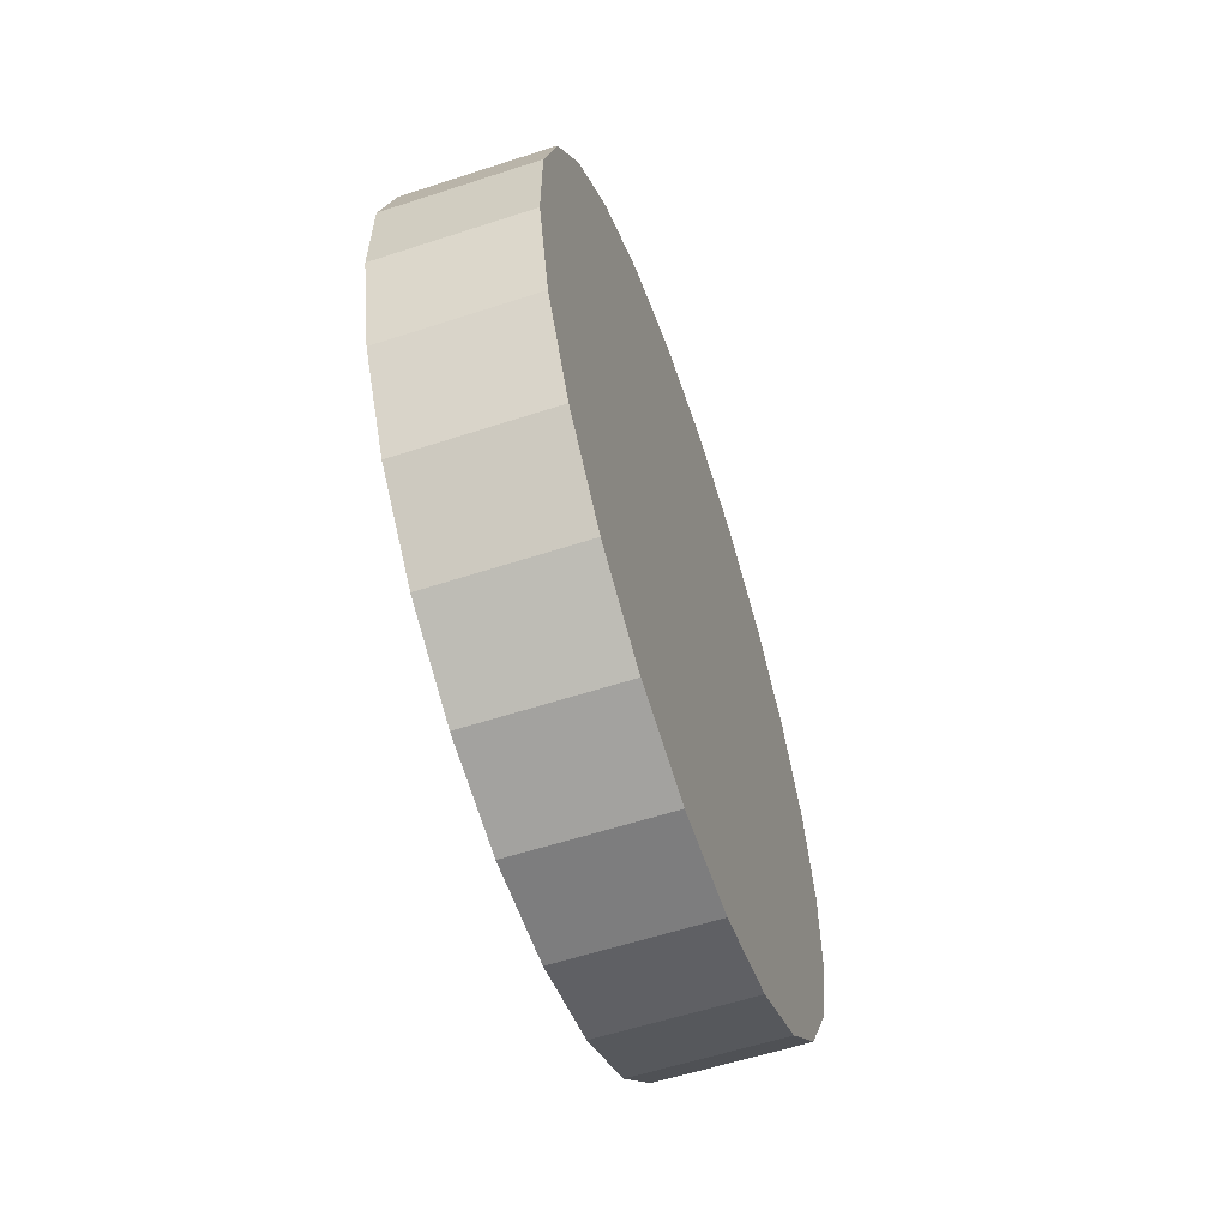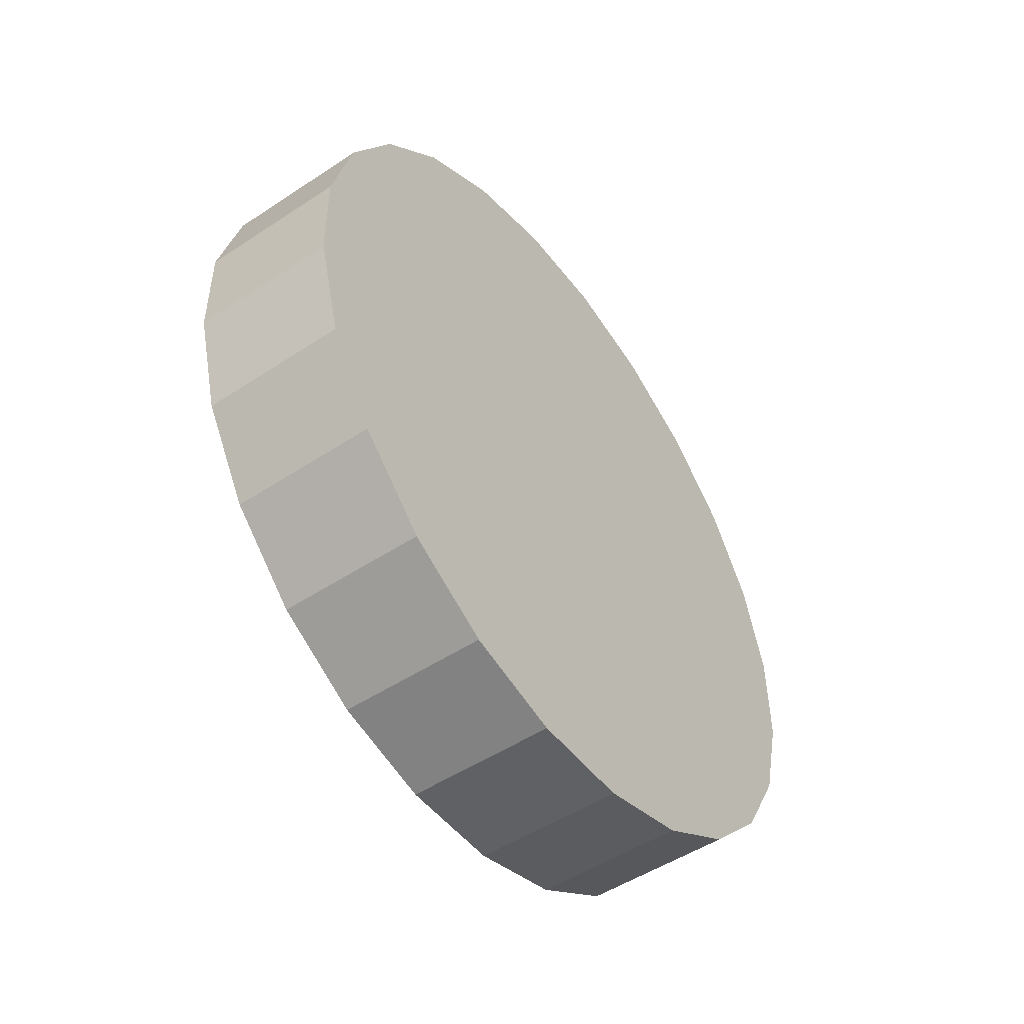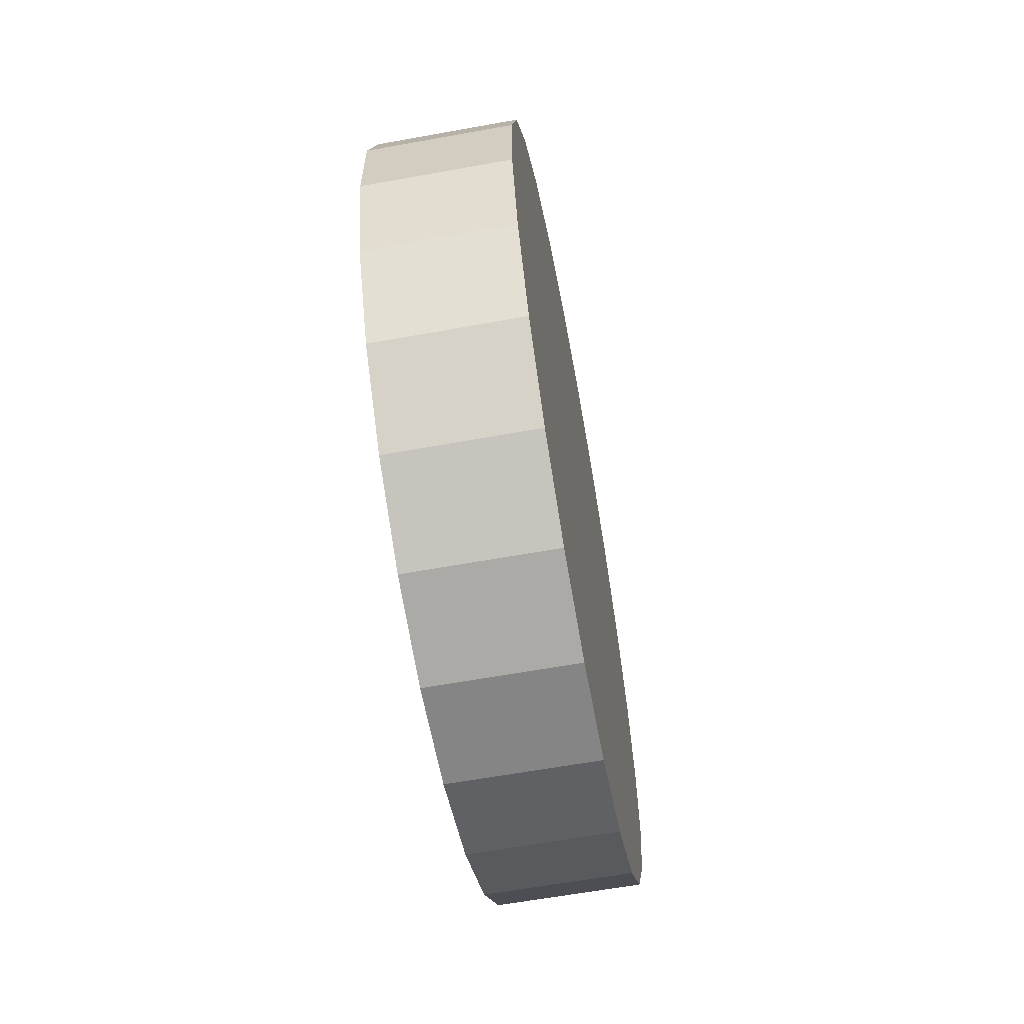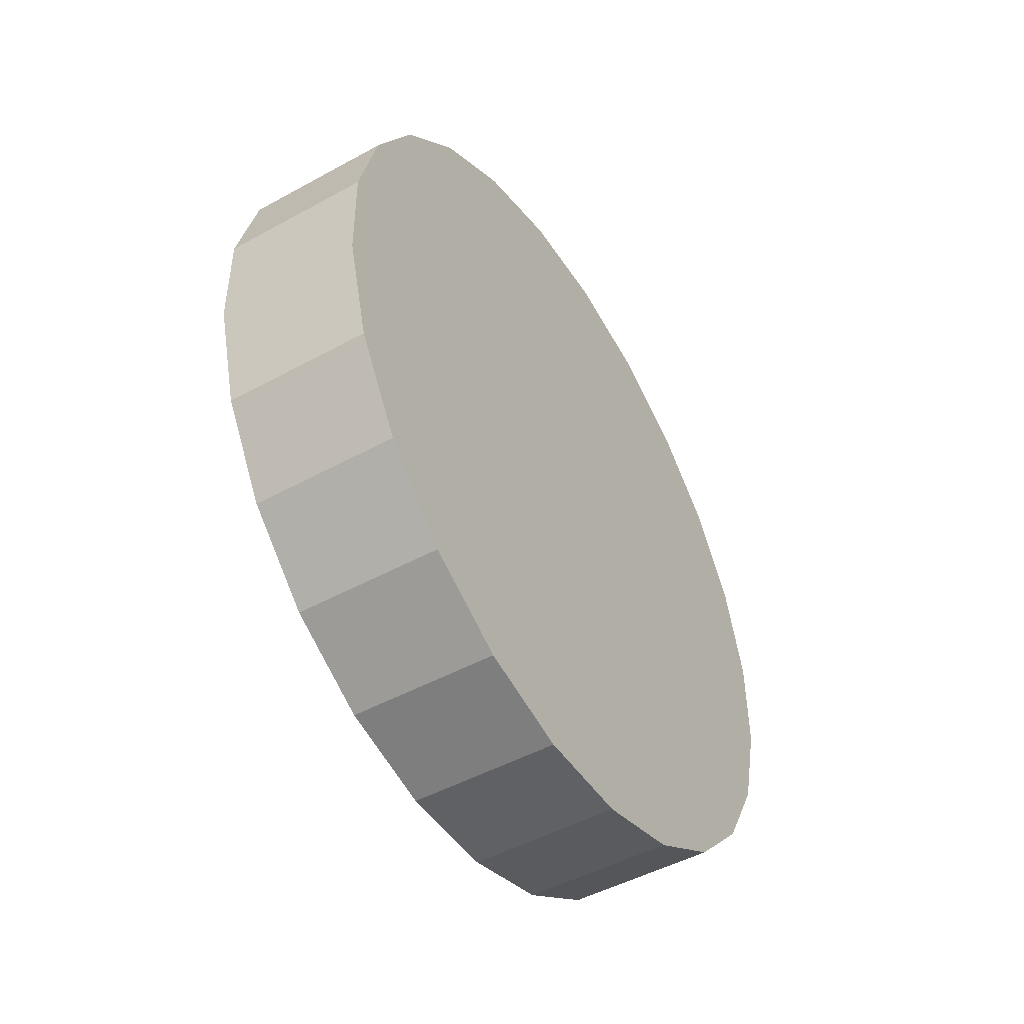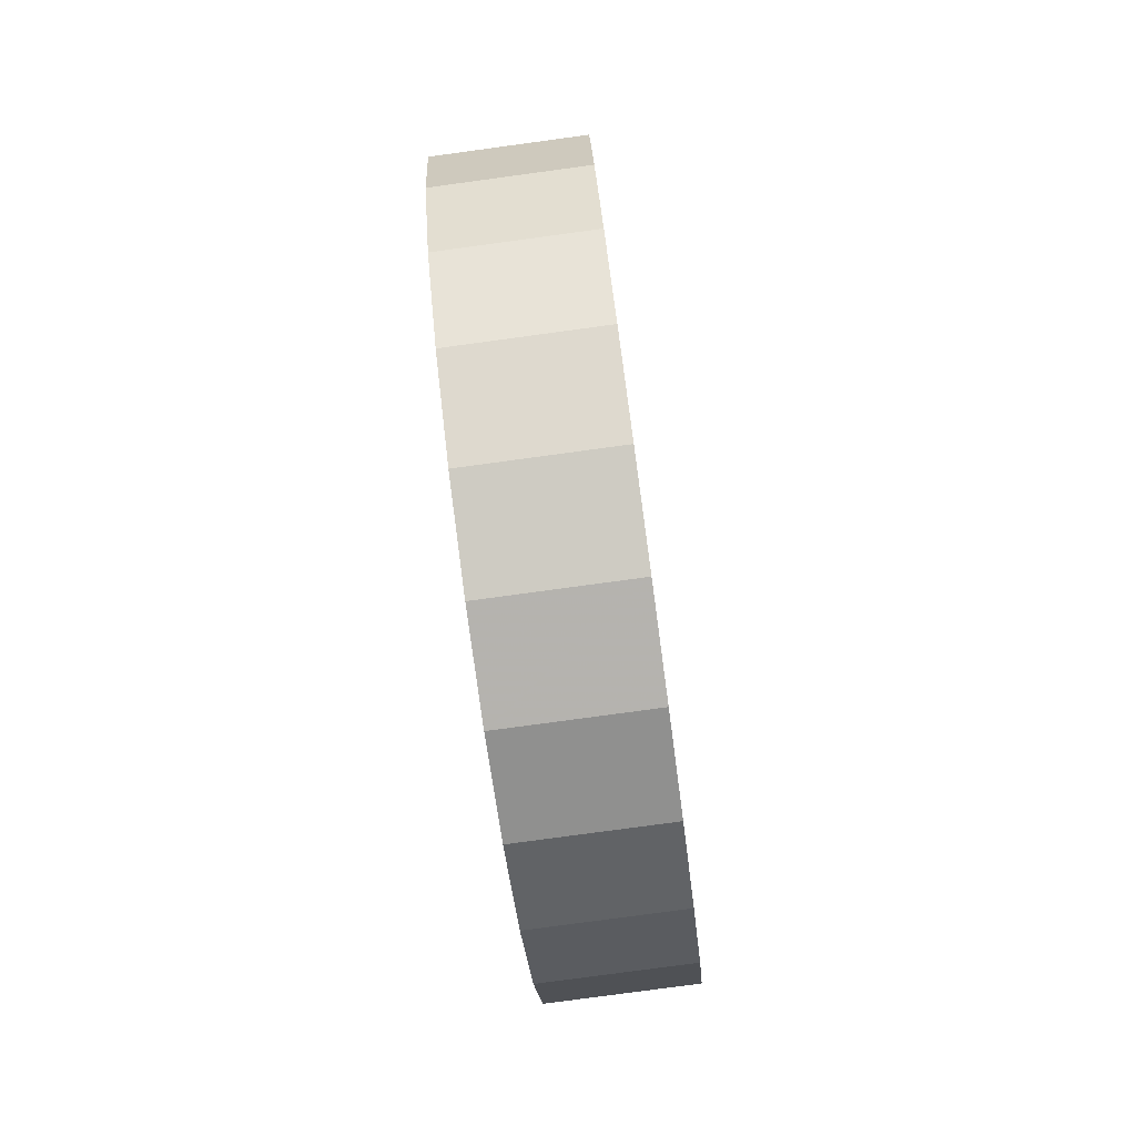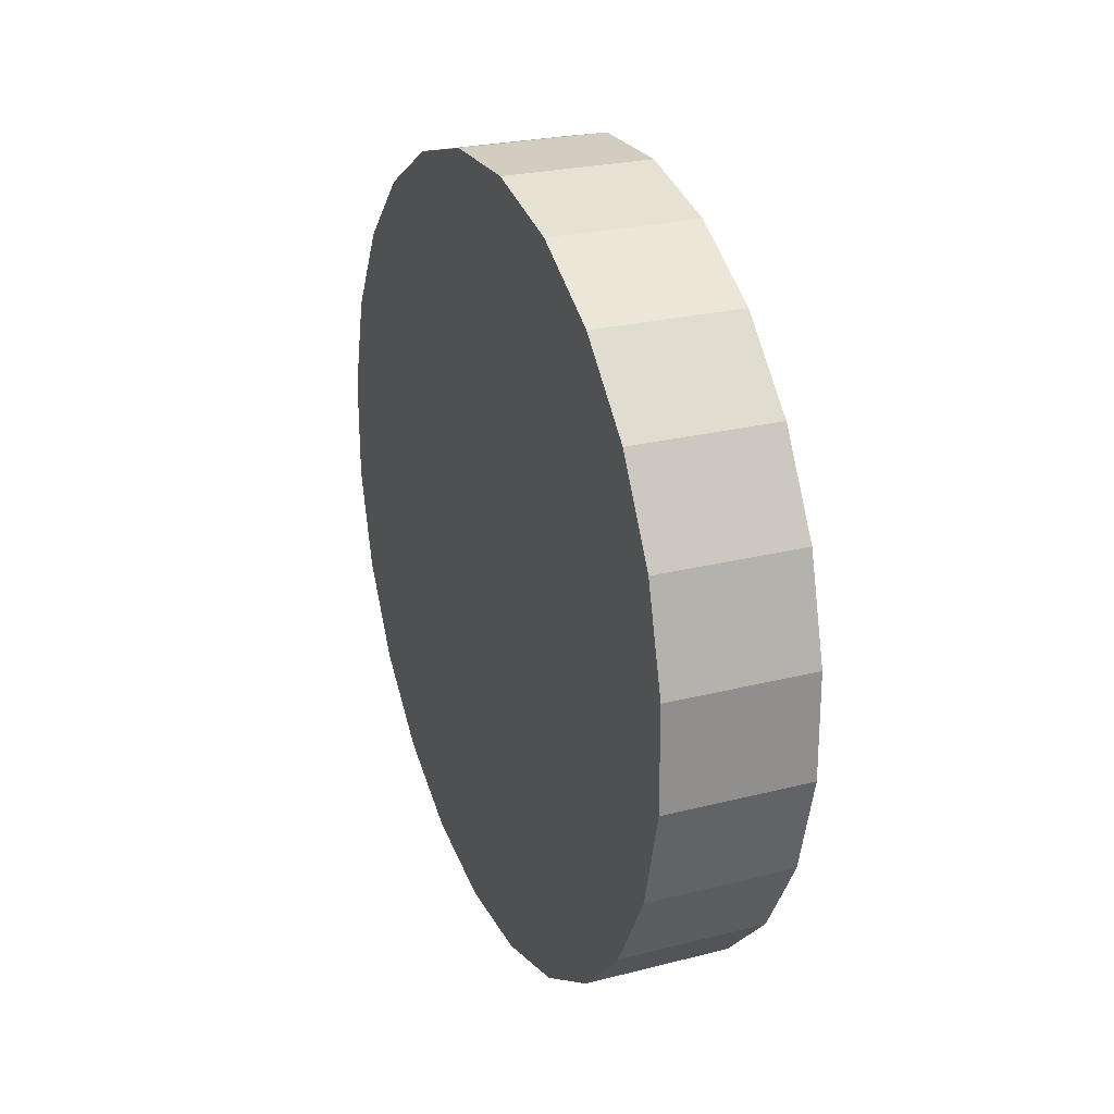
<metadata>
{"format":"obj","ext":"obj","renderer":"f3d","projection":"perspective","resolution":1024,"background":"white","views":[{"elev":-58.6,"azim":-161.4,"up":"+Z"},{"elev":-50.4,"azim":35.9,"up":"+Z"},{"elev":-62.3,"azim":10.4,"up":"+Z"},{"elev":-48.2,"azim":31.6,"up":"+Z"},{"elev":-79.7,"azim":-172.3,"up":"+Y"},{"elev":25.2,"azim":157.7,"up":"+Z"}]}
</metadata>
<code>
v -0.4459 -0.8346 -0.218
v -0.4459 -0.8346 -0.218
v -0.4459 -0.8346 -0.218
v -0.4459 -0.8346 -0.218
v -0.4459 -0.8455 -0.3078
v -0.4459 -0.8455 -0.3078
v -0.4459 -0.8455 -0.3078
v -0.4459 -0.8455 -0.3078
v -0.4459 -0.846 -0.2622
v -0.4459 -0.846 -0.2622
v -0.4459 -0.846 -0.2622
v -0.4459 -0.846 -0.2622
v -0.4459 -0.8333 -0.3517
v -0.4459 -0.8333 -0.3517
v -0.4459 -0.8333 -0.3517
v -0.4459 -0.8333 -0.3517
v -0.3823 -0.846 -0.2622
v -0.3823 -0.846 -0.2622
v -0.3823 -0.846 -0.2622
v -0.3823 -0.846 -0.2622
v -0.3823 -0.8346 -0.218
v -0.3823 -0.8346 -0.218
v -0.3823 -0.8346 -0.218
v -0.3823 -0.8346 -0.218
v -0.4459 -0.8122 -0.1783
v -0.4459 -0.8122 -0.1783
v -0.4459 -0.8122 -0.1783
v -0.4459 -0.8122 -0.1783
v -0.3823 -0.8455 -0.3078
v -0.3823 -0.8455 -0.3078
v -0.3823 -0.8455 -0.3078
v -0.3823 -0.8455 -0.3078
v -0.3823 -0.8122 -0.1783
v -0.3823 -0.8122 -0.1783
v -0.3823 -0.8122 -0.1783
v -0.3823 -0.8122 -0.1783
v -0.4459 -0.8101 -0.3909
v -0.4459 -0.8101 -0.3909
v -0.4459 -0.8101 -0.3909
v -0.4459 -0.8101 -0.3909
v -0.3823 -0.8333 -0.3517
v -0.3823 -0.8333 -0.3517
v -0.3823 -0.8333 -0.3517
v -0.3823 -0.8333 -0.3517
v -0.3823 -0.7803 -0.1458
v -0.3823 -0.7803 -0.1458
v -0.3823 -0.7803 -0.1458
v -0.3823 -0.7803 -0.1458
v -0.4459 -0.7803 -0.1458
v -0.4459 -0.7803 -0.1458
v -0.4459 -0.7803 -0.1458
v -0.4459 -0.7803 -0.1458
v -0.3823 -0.8101 -0.3909
v -0.3823 -0.8101 -0.3909
v -0.3823 -0.8101 -0.3909
v -0.3823 -0.8101 -0.3909
v -0.4459 -0.7776 -0.4229
v -0.4459 -0.7776 -0.4229
v -0.4459 -0.7776 -0.4229
v -0.4459 -0.7776 -0.4229
v -0.4459 -0.7652 -0.1369
v -0.4459 -0.7652 -0.1369
v -0.4459 -0.7652 -0.1369
v -0.4459 -0.7652 -0.1369
v -0.3823 -0.7776 -0.4229
v -0.3823 -0.7776 -0.4229
v -0.3823 -0.7776 -0.4229
v -0.3823 -0.7776 -0.4229
v -0.4459 -0.741 -0.1226
v -0.4459 -0.741 -0.1226
v -0.4459 -0.741 -0.1226
v -0.4459 -0.741 -0.1226
v -0.3823 -0.7652 -0.1369
v -0.3823 -0.7652 -0.1369
v -0.3823 -0.7652 -0.1369
v -0.3823 -0.7652 -0.1369
v -0.4459 -0.7379 -0.4453
v -0.4459 -0.7379 -0.4453
v -0.4459 -0.7379 -0.4453
v -0.4459 -0.7379 -0.4453
v -0.3823 -0.7379 -0.4453
v -0.3823 -0.7379 -0.4453
v -0.3823 -0.7379 -0.4453
v -0.3823 -0.7379 -0.4453
v -0.3823 -0.741 -0.1226
v -0.3823 -0.741 -0.1226
v -0.3823 -0.741 -0.1226
v -0.3823 -0.741 -0.1226
v -0.4459 -0.6971 -0.1104
v -0.4459 -0.6971 -0.1104
v -0.4459 -0.6971 -0.1104
v -0.4459 -0.6971 -0.1104
v -0.3823 -0.6937 -0.4567
v -0.3823 -0.6937 -0.4567
v -0.3823 -0.6937 -0.4567
v -0.3823 -0.6937 -0.4567
v -0.3823 -0.6971 -0.1104
v -0.3823 -0.6971 -0.1104
v -0.3823 -0.6971 -0.1104
v -0.3823 -0.6971 -0.1104
v -0.4459 -0.6937 -0.4567
v -0.4459 -0.6937 -0.4567
v -0.4459 -0.6937 -0.4567
v -0.4459 -0.6937 -0.4567
v -0.4459 -0.6515 -0.11
v -0.4459 -0.6515 -0.11
v -0.4459 -0.6515 -0.11
v -0.4459 -0.6515 -0.11
v -0.3823 -0.6481 -0.4562
v -0.3823 -0.6481 -0.4562
v -0.3823 -0.6481 -0.4562
v -0.3823 -0.6481 -0.4562
v -0.3823 -0.6515 -0.11
v -0.3823 -0.6515 -0.11
v -0.3823 -0.6515 -0.11
v -0.3823 -0.6515 -0.11
v -0.4459 -0.6481 -0.4562
v -0.4459 -0.6481 -0.4562
v -0.4459 -0.6481 -0.4562
v -0.4459 -0.6481 -0.4562
v -0.4459 -0.6073 -0.1213
v -0.4459 -0.6073 -0.1213
v -0.4459 -0.6073 -0.1213
v -0.4459 -0.6073 -0.1213
v -0.3823 -0.6042 -0.444
v -0.3823 -0.6042 -0.444
v -0.3823 -0.6042 -0.444
v -0.3823 -0.6042 -0.444
v -0.3823 -0.6073 -0.1213
v -0.3823 -0.6073 -0.1213
v -0.3823 -0.6073 -0.1213
v -0.3823 -0.6073 -0.1213
v -0.4459 -0.6042 -0.444
v -0.4459 -0.6042 -0.444
v -0.4459 -0.6042 -0.444
v -0.4459 -0.6042 -0.444
v -0.4459 -0.5676 -0.1437
v -0.4459 -0.5676 -0.1437
v -0.4459 -0.5676 -0.1437
v -0.4459 -0.5676 -0.1437
v -0.3823 -0.565 -0.4208
v -0.3823 -0.565 -0.4208
v -0.3823 -0.565 -0.4208
v -0.3823 -0.565 -0.4208
v -0.3823 -0.5676 -0.1437
v -0.3823 -0.5676 -0.1437
v -0.3823 -0.5676 -0.1437
v -0.3823 -0.5676 -0.1437
v -0.4459 -0.565 -0.4208
v -0.4459 -0.565 -0.4208
v -0.4459 -0.565 -0.4208
v -0.4459 -0.565 -0.4208
v -0.4459 -0.5351 -0.1757
v -0.4459 -0.5351 -0.1757
v -0.4459 -0.5351 -0.1757
v -0.4459 -0.5351 -0.1757
v -0.4459 -0.5331 -0.3883
v -0.4459 -0.5331 -0.3883
v -0.4459 -0.5331 -0.3883
v -0.4459 -0.5331 -0.3883
v -0.3823 -0.5351 -0.1757
v -0.3823 -0.5351 -0.1757
v -0.3823 -0.5351 -0.1757
v -0.3823 -0.5351 -0.1757
v -0.3823 -0.5331 -0.3883
v -0.3823 -0.5331 -0.3883
v -0.3823 -0.5331 -0.3883
v -0.3823 -0.5331 -0.3883
v -0.3823 -0.5119 -0.2149
v -0.3823 -0.5119 -0.2149
v -0.3823 -0.5119 -0.2149
v -0.3823 -0.5119 -0.2149
v -0.4459 -0.5119 -0.2149
v -0.4459 -0.5119 -0.2149
v -0.4459 -0.5119 -0.2149
v -0.4459 -0.5119 -0.2149
v -0.4459 -0.5106 -0.3486
v -0.4459 -0.5106 -0.3486
v -0.4459 -0.5106 -0.3486
v -0.4459 -0.5106 -0.3486
v -0.3823 -0.5106 -0.3486
v -0.3823 -0.5106 -0.3486
v -0.3823 -0.5106 -0.3486
v -0.3823 -0.5106 -0.3486
v -0.3823 -0.4997 -0.2588
v -0.3823 -0.4997 -0.2588
v -0.3823 -0.4997 -0.2588
v -0.3823 -0.4997 -0.2588
v -0.4459 -0.4997 -0.2588
v -0.4459 -0.4997 -0.2588
v -0.4459 -0.4997 -0.2588
v -0.4459 -0.4997 -0.2588
v -0.4459 -0.4993 -0.3044
v -0.4459 -0.4993 -0.3044
v -0.4459 -0.4993 -0.3044
v -0.4459 -0.4993 -0.3044
v -0.3823 -0.4993 -0.3044
v -0.3823 -0.4993 -0.3044
v -0.3823 -0.4993 -0.3044
v -0.3823 -0.4993 -0.3044
v -0.3823 -0.4995 -0.2833
v -0.3823 -0.4995 -0.2833
v -0.3823 -0.4995 -0.2833
v -0.3823 -0.4995 -0.2833
v -0.4459 -0.4995 -0.2833
v -0.4459 -0.4995 -0.2833
v -0.4459 -0.4995 -0.2833
v -0.4459 -0.4995 -0.2833
f 1 5 12
f 5 1 14
f 10 8 4
f 13 4 8
f 7 17 9
f 11 18 6
f 9 22 2
f 3 24 11
f 14 1 28
f 25 4 13
f 15 30 7
f 6 31 16
f 17 7 30
f 31 6 18
f 22 9 17
f 18 11 24
f 36 2 22
f 24 3 33
f 2 36 27
f 26 33 3
f 14 28 39
f 40 25 13
f 30 15 43
f 42 16 31
f 29 23 19
f 20 21 32
f 23 41 34
f 35 44 21
f 46 27 36
f 33 26 45
f 39 28 50
f 51 25 40
f 37 43 15
f 16 42 38
f 23 29 41
f 44 32 21
f 34 41 56
f 55 44 35
f 27 46 49
f 52 45 26
f 34 56 47
f 48 55 35
f 39 50 60
f 59 51 40
f 43 37 53
f 54 38 42
f 46 64 49
f 52 62 45
f 47 56 68
f 66 55 48
f 60 50 63
f 61 51 59
f 65 37 57
f 58 38 67
f 37 65 53
f 54 67 38
f 64 46 70
f 69 45 62
f 47 68 73
f 74 66 48
f 60 63 77
f 80 61 59
f 57 81 65
f 67 83 58
f 70 46 88
f 86 45 69
f 77 63 71
f 72 61 80
f 73 68 82
f 84 66 74
f 88 46 75
f 76 45 86
f 81 57 79
f 78 58 83
f 88 89 70
f 69 90 86
f 77 71 91
f 92 72 80
f 73 82 87
f 85 84 74
f 79 95 81
f 83 93 78
f 89 88 97
f 99 86 90
f 77 91 102
f 104 92 80
f 87 82 98
f 100 84 85
f 95 79 101
f 103 78 93
f 98 82 96
f 94 84 100
f 97 107 89
f 90 108 99
f 102 91 105
f 106 92 104
f 101 109 95
f 93 111 103
f 98 96 116
f 114 94 100
f 107 97 115
f 113 99 108
f 102 105 117
f 120 106 104
f 109 101 118
f 119 103 111
f 116 96 112
f 110 94 114
f 115 121 107
f 108 122 113
f 117 105 123
f 124 106 120
f 118 126 109
f 111 127 119
f 116 112 129
f 132 110 114
f 121 115 131
f 130 113 122
f 117 123 136
f 133 124 120
f 126 118 134
f 135 119 127
f 129 112 125
f 128 110 132
f 131 139 121
f 122 138 130
f 136 123 137
f 140 124 133
f 134 144 126
f 127 143 135
f 129 125 145
f 146 128 132
f 139 131 148
f 147 130 138
f 136 137 149
f 151 140 133
f 144 134 150
f 152 135 143
f 145 125 142
f 141 128 146
f 148 156 139
f 138 153 147
f 149 137 154
f 155 140 151
f 159 144 150
f 152 143 157
f 145 142 164
f 161 141 146
f 156 148 162
f 163 147 153
f 149 154 160
f 158 155 151
f 144 159 167
f 168 157 143
f 164 142 165
f 166 141 161
f 171 156 162
f 163 153 169
f 160 154 176
f 173 155 158
f 180 167 159
f 157 168 179
f 164 165 170
f 172 166 161
f 156 171 174
f 175 169 153
f 160 176 178
f 177 173 158
f 167 180 183
f 184 179 168
f 170 165 182
f 181 166 172
f 186 174 171
f 169 175 187
f 178 176 192
f 189 173 177
f 195 183 180
f 179 184 196
f 170 182 188
f 185 181 172
f 174 186 190
f 191 187 175
f 178 192 193
f 194 189 177
f 183 195 200
f 198 196 184
f 188 182 199
f 197 181 185
f 204 190 186
f 187 191 203
f 193 192 207
f 206 189 194
f 205 200 195
f 196 198 208
f 188 199 201
f 202 197 185
f 204 205 190
f 191 208 203
f 200 205 204
f 203 208 198

</code>
